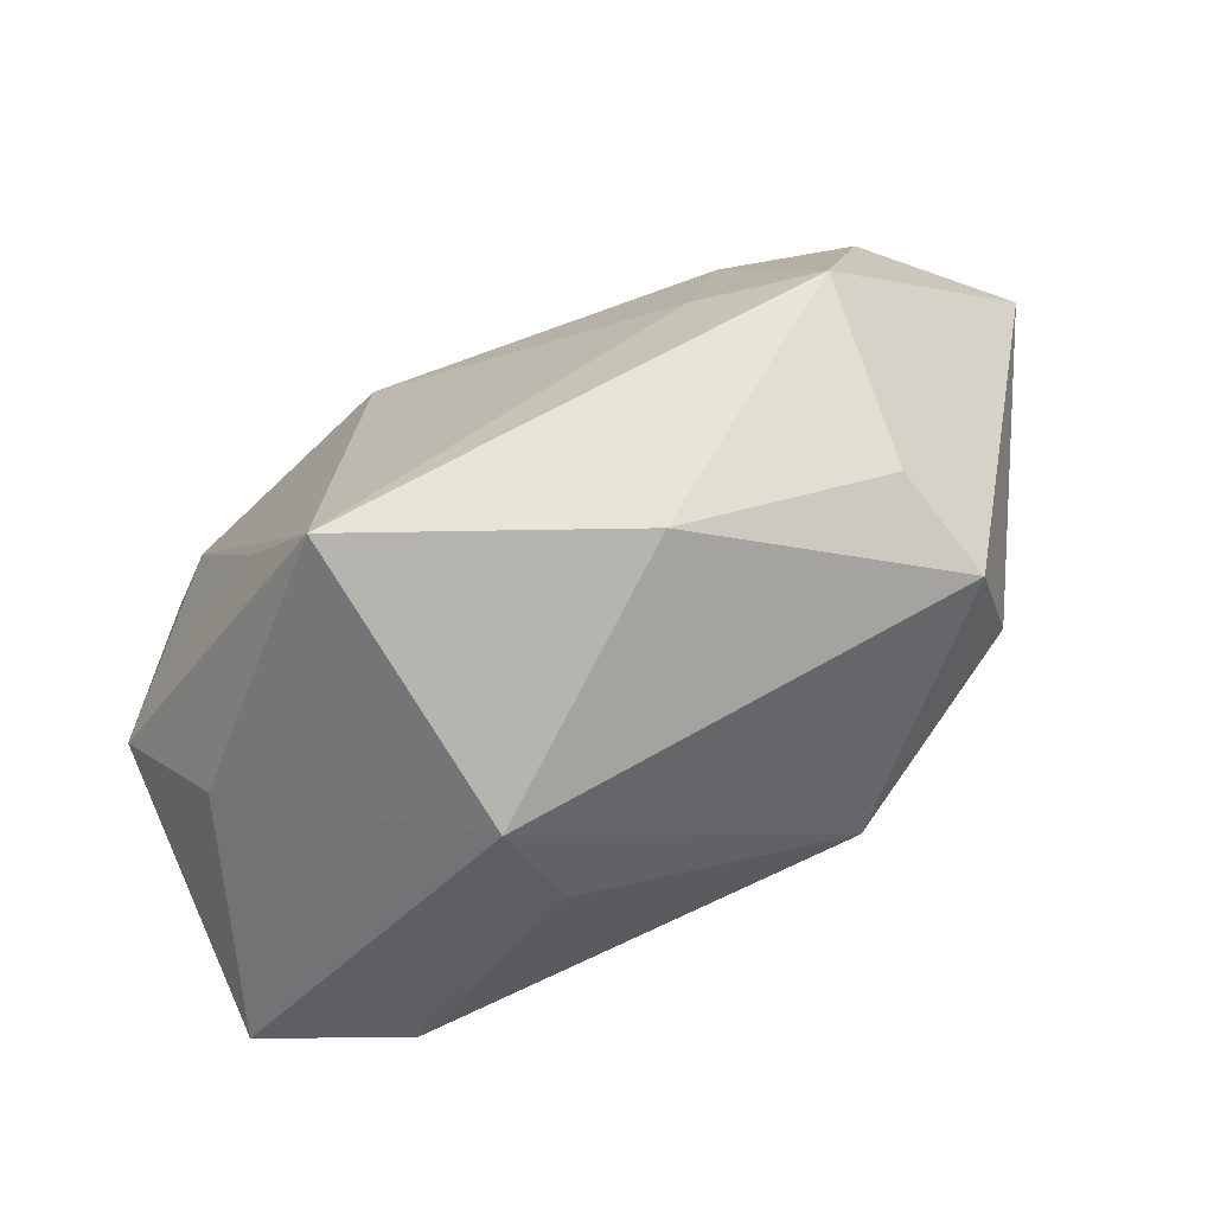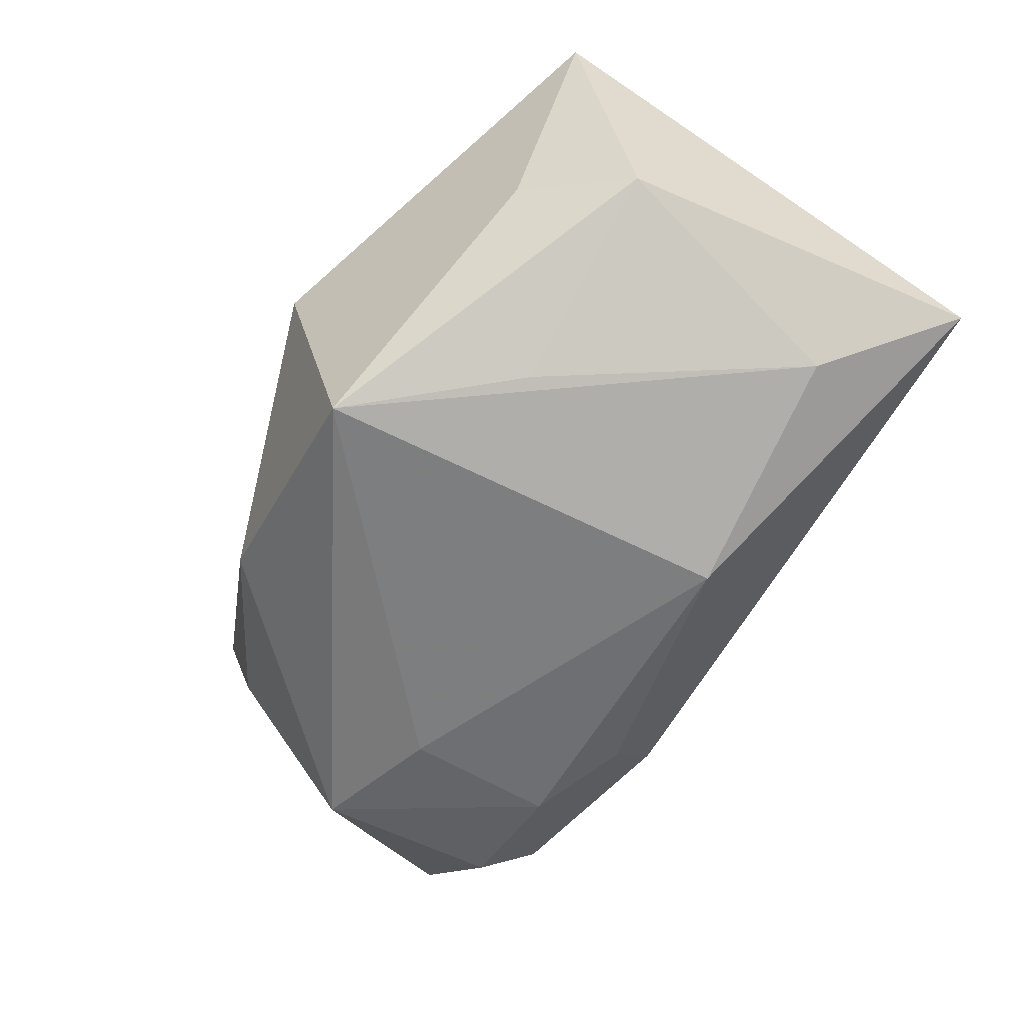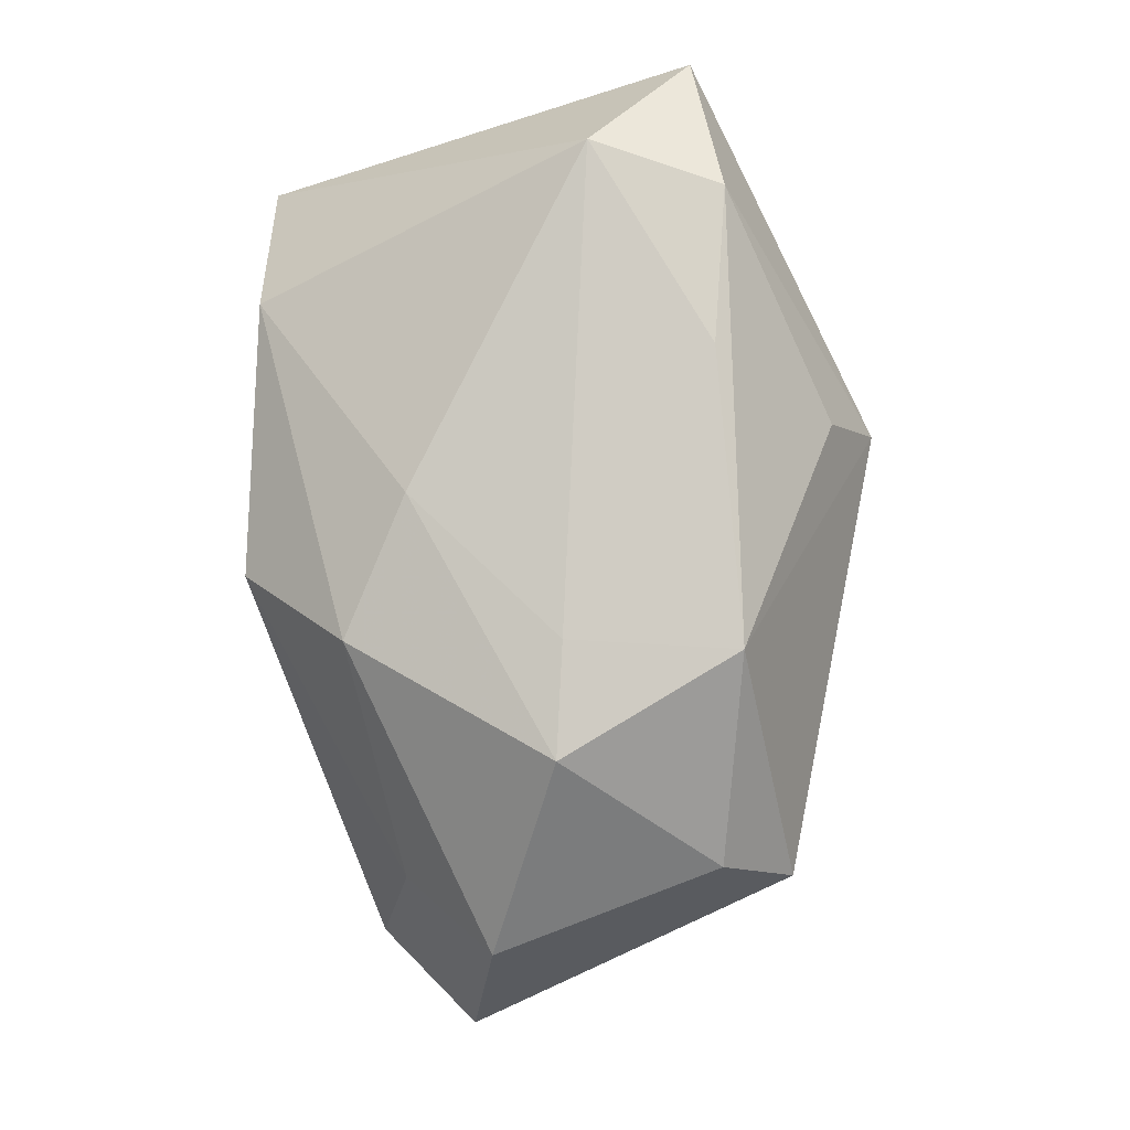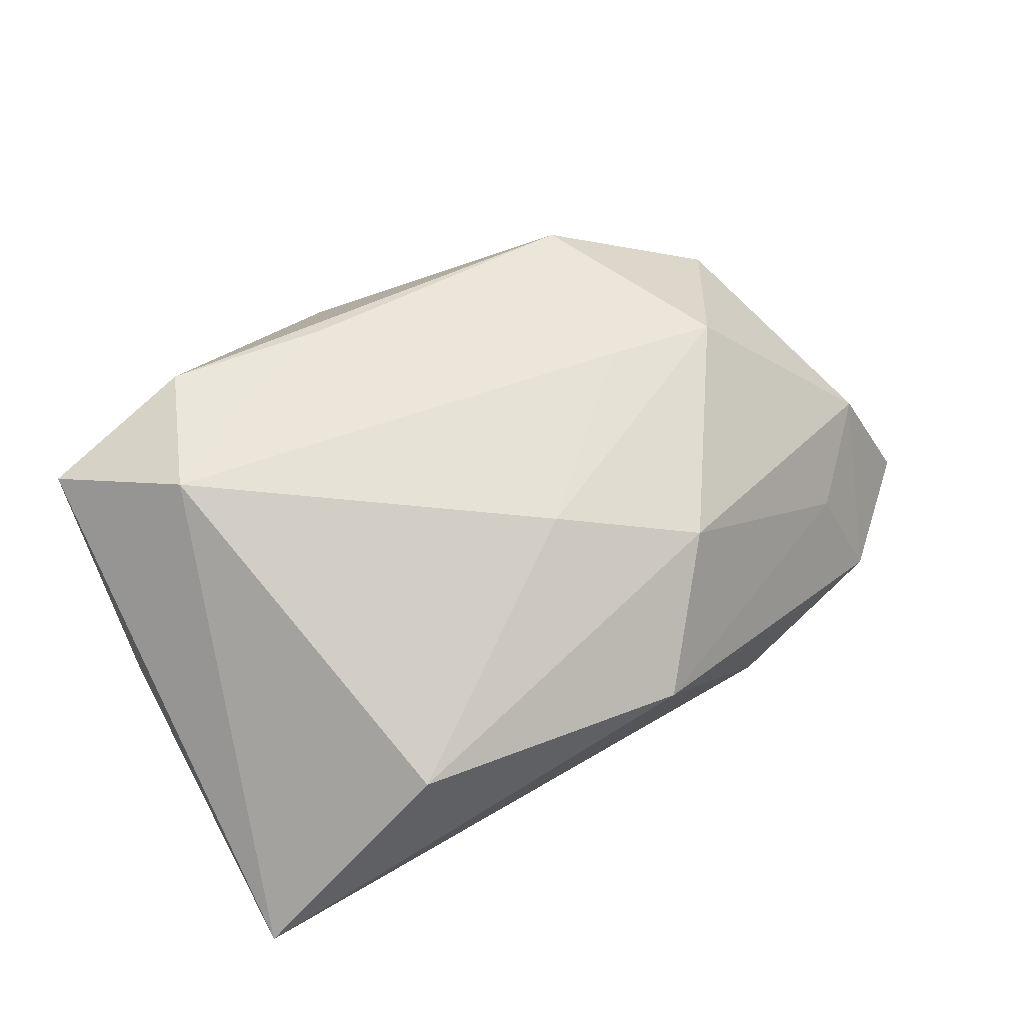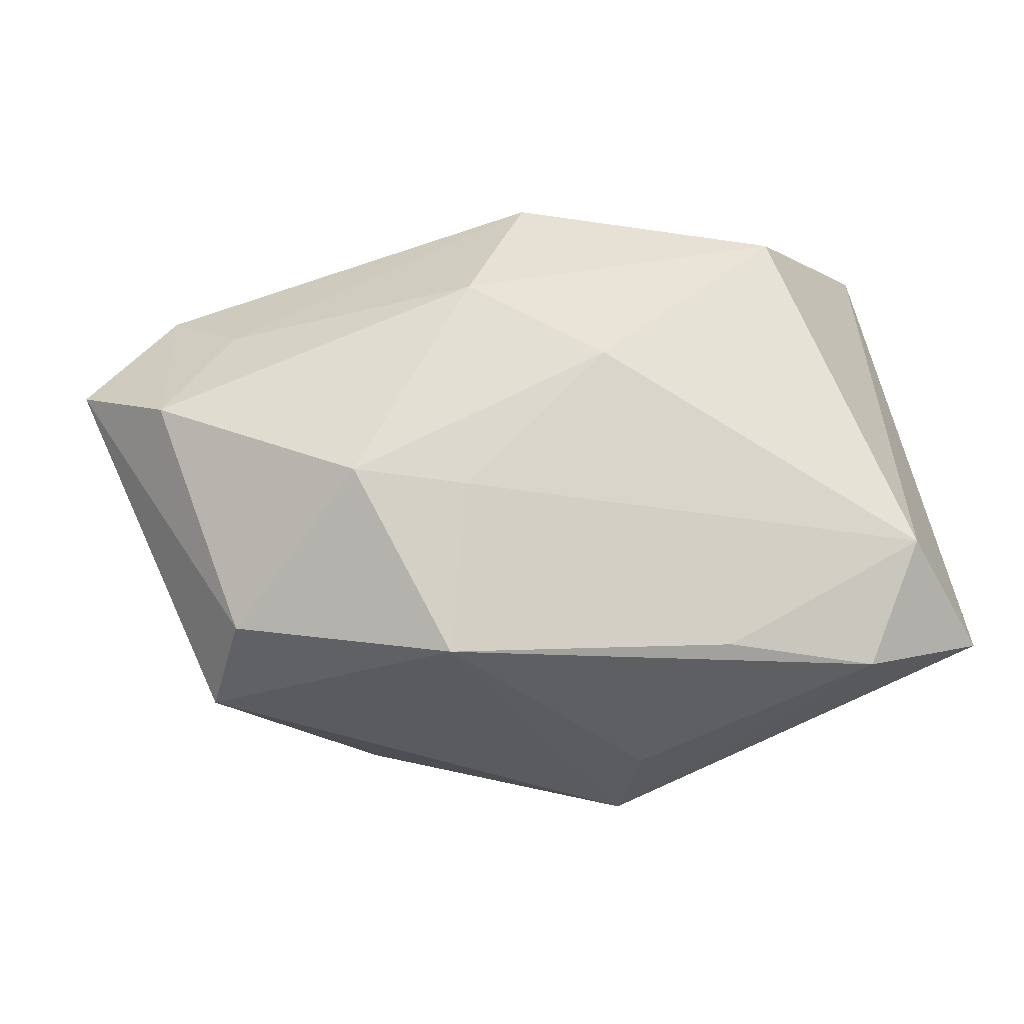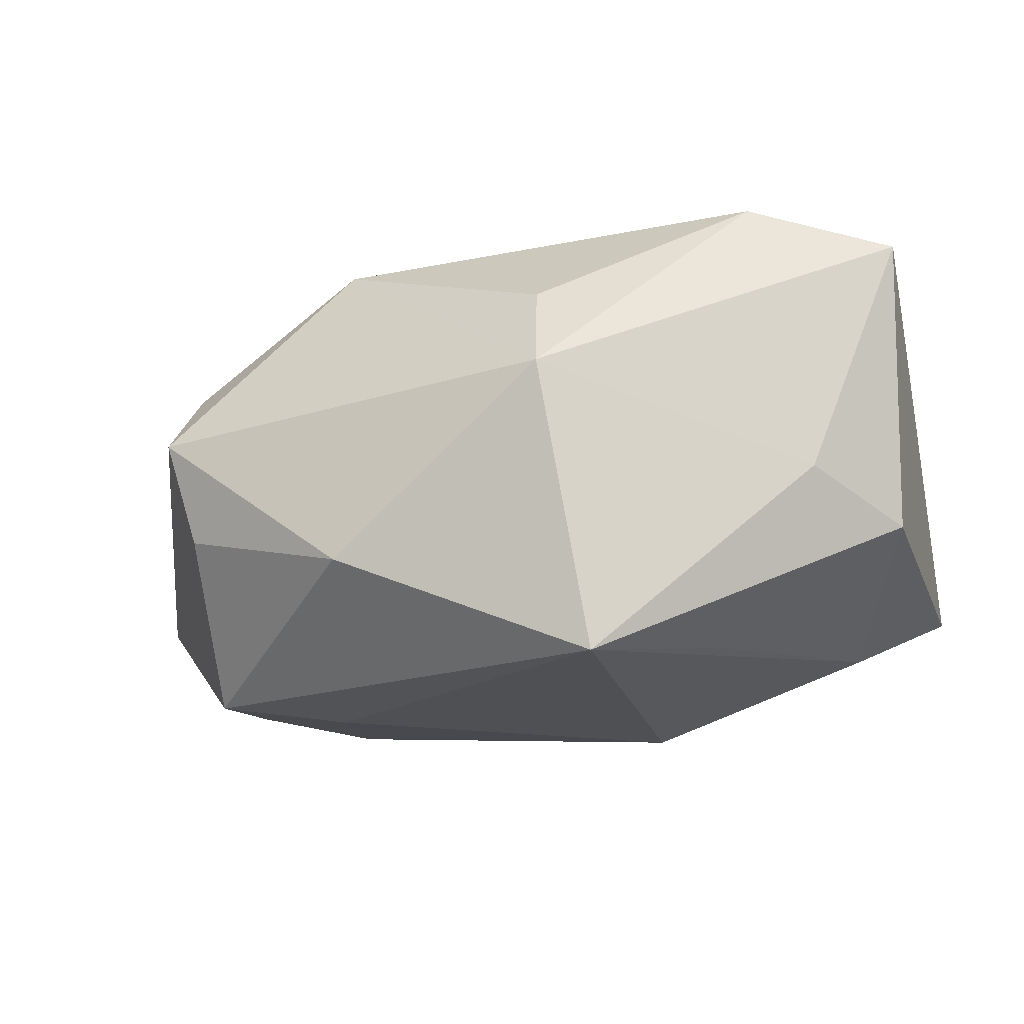
<metadata>
{"format":"obj","ext":"obj","renderer":"f3d","projection":"perspective","resolution":1024,"background":"white","views":[{"elev":-68.7,"azim":-155.5,"up":"+Y"},{"elev":-61.2,"azim":63.5,"up":"+Z"},{"elev":77.1,"azim":-93.0,"up":"+Z"},{"elev":54.9,"azim":150.0,"up":"+Z"},{"elev":-4.6,"azim":-18.5,"up":"+Y"},{"elev":-20.6,"azim":14.9,"up":"+Z"}]}
</metadata>
<code>
v 0.02058 -0.01015 -0.02037
v -0.0144 0.022 0.01676
v -0.05016 0.01176 -0.007094
v 0.01071 -0.02695 -0.02475
v 0.0414 -0.01471 0.02101
v 0.0414 0.02979 -0.007614
v -0.01603 -0.02692 -0.01307
v -0.0009544 0.01524 0.02058
v 0.0325 0.01642 -0.01526
v 0.03215 -0.01748 -0.004053
v -0.02088 0.026 -0.009976
v -0.02777 0.002181 0.02175
v 0.03994 -0.007841 -0.008098
v 0.006685 -0.03219 0.004235
v 0.005461 -0.02687 0.01412
v -0.04006 0.02079 -0.009409
v -0.03743 -0.01329 0.01233
v -0.0165 0.001017 0.02285
v -0.02318 -0.001559 -0.02319
v -0.005236 0.0325 0.006767
v 0.01048 -0.01483 0.02629
v -0.01811 0.01998 -0.01726
v -0.03579 0.01769 0.001748
v 0.02639 -0.01681 0.02629
v 0.009479 0.01574 -0.02338
v -0.0442 0.009333 0.00561
v -0.03845 0.01324 -0.01799
v -0.01864 -0.01569 0.02454
v -0.03505 -0.01867 -0.006733
v -0.02573 0.01418 -0.02104
v 0.02268 0.03007 0.00935
v -0.03785 -0.02075 0.004026
v 0.03178 -0.003898 0.02629
v -0.0357 -0.006499 -0.02201
f 6 5 13
f 33 5 6
f 4 25 9
f 9 25 6
f 6 13 9
f 19 25 4
f 6 25 11
f 11 20 6
f 4 13 10
f 10 13 5
f 6 20 31
f 31 33 6
f 8 33 31
f 31 2 8
f 20 2 31
f 4 10 14
f 14 10 5
f 28 32 14
f 1 13 4
f 4 9 1
f 1 9 13
f 23 2 20
f 8 2 12
f 20 11 16
f 16 23 20
f 4 14 7
f 7 14 32
f 24 14 5
f 5 33 24
f 3 32 17
f 17 32 28
f 28 12 17
f 18 33 8
f 8 12 18
f 18 12 28
f 3 16 27
f 27 16 11
f 29 7 32
f 28 14 15
f 15 24 28
f 14 24 15
f 21 24 33
f 28 24 21
f 33 18 21
f 21 18 28
f 3 17 26
f 26 17 12
f 26 16 3
f 23 16 26
f 2 23 26
f 26 12 2
f 30 27 11
f 25 19 30
f 34 32 3
f 34 29 32
f 3 27 34
f 34 30 19
f 27 30 34
f 7 29 34
f 34 19 4
f 4 7 34
f 22 11 25
f 25 30 22
f 22 30 11

</code>
